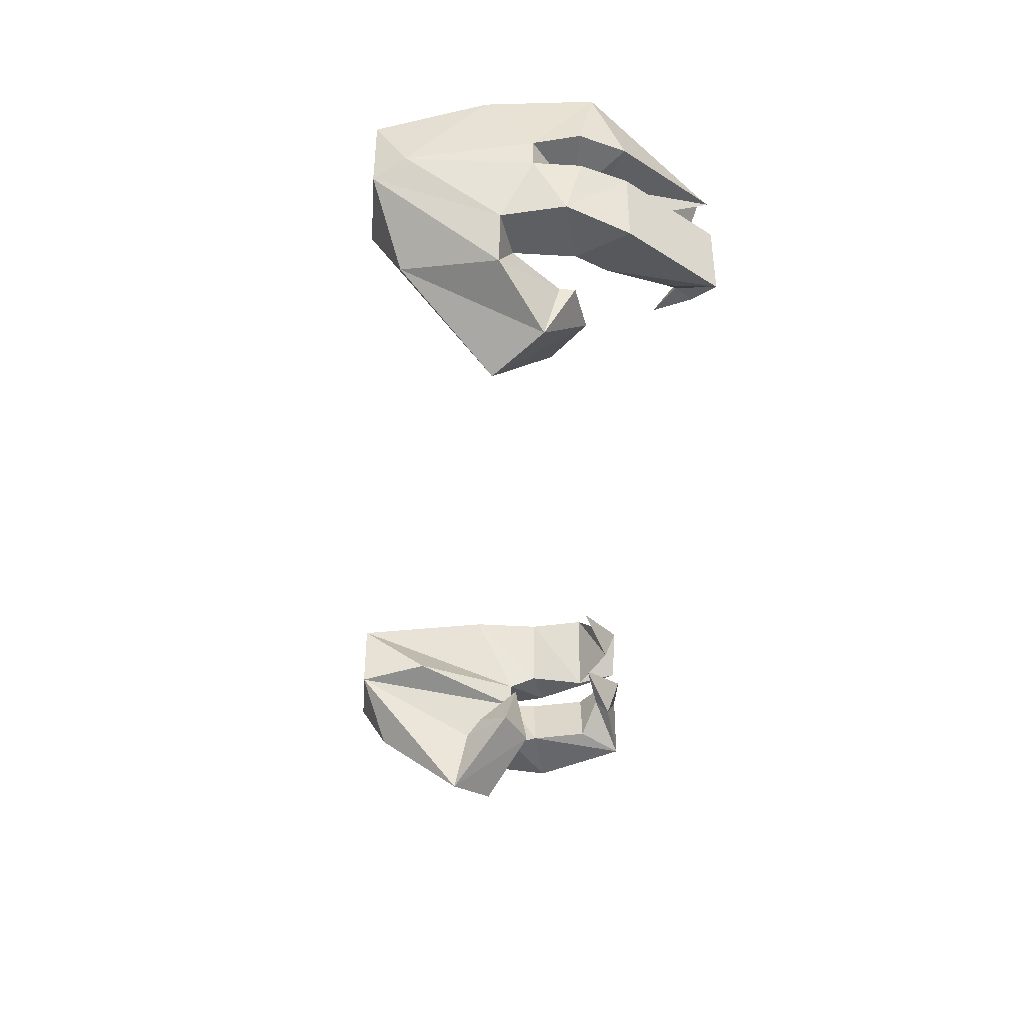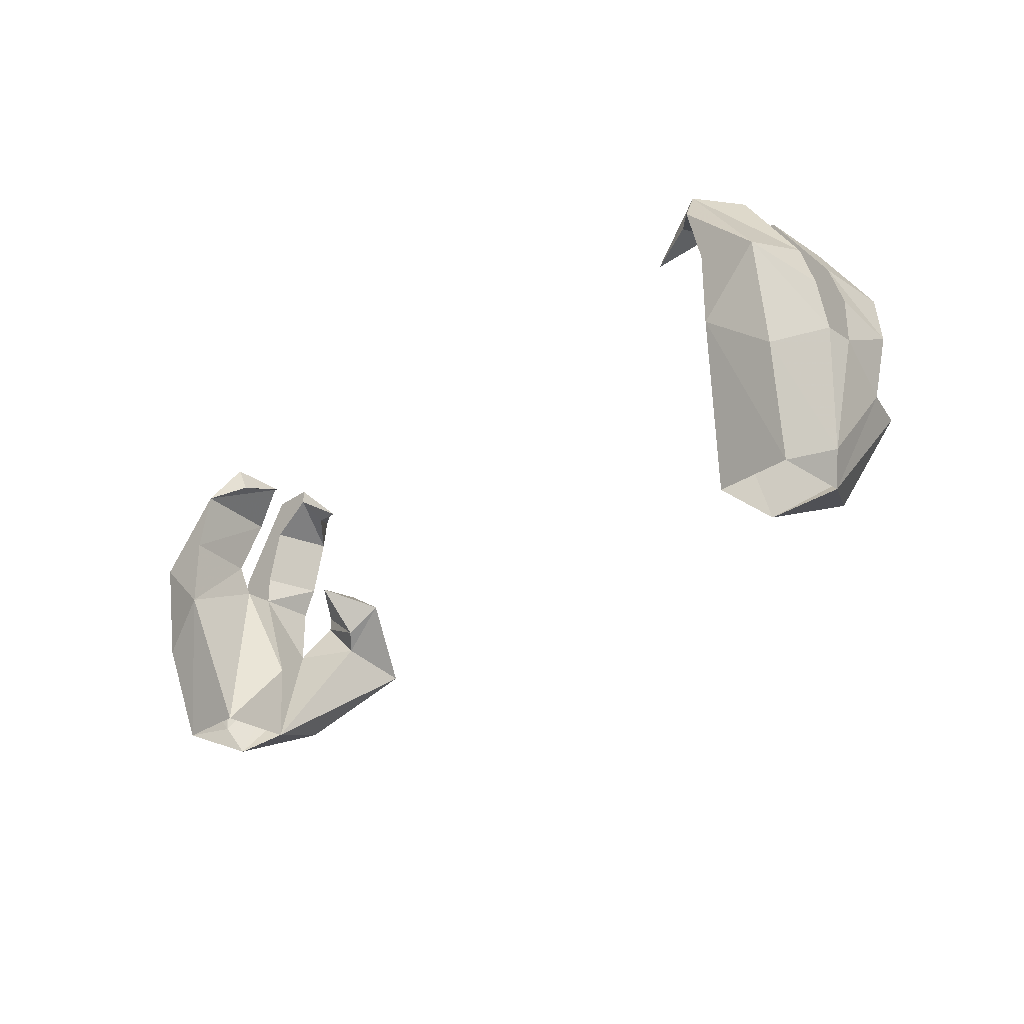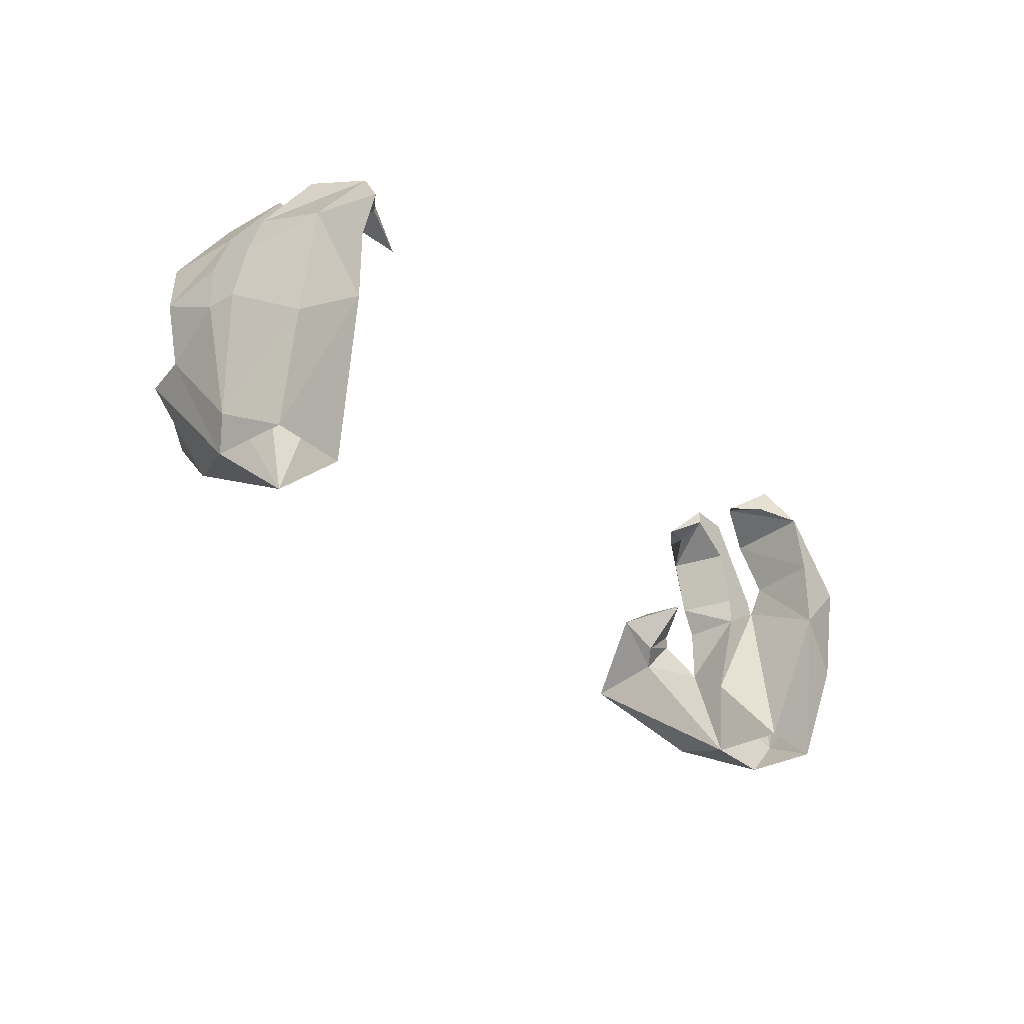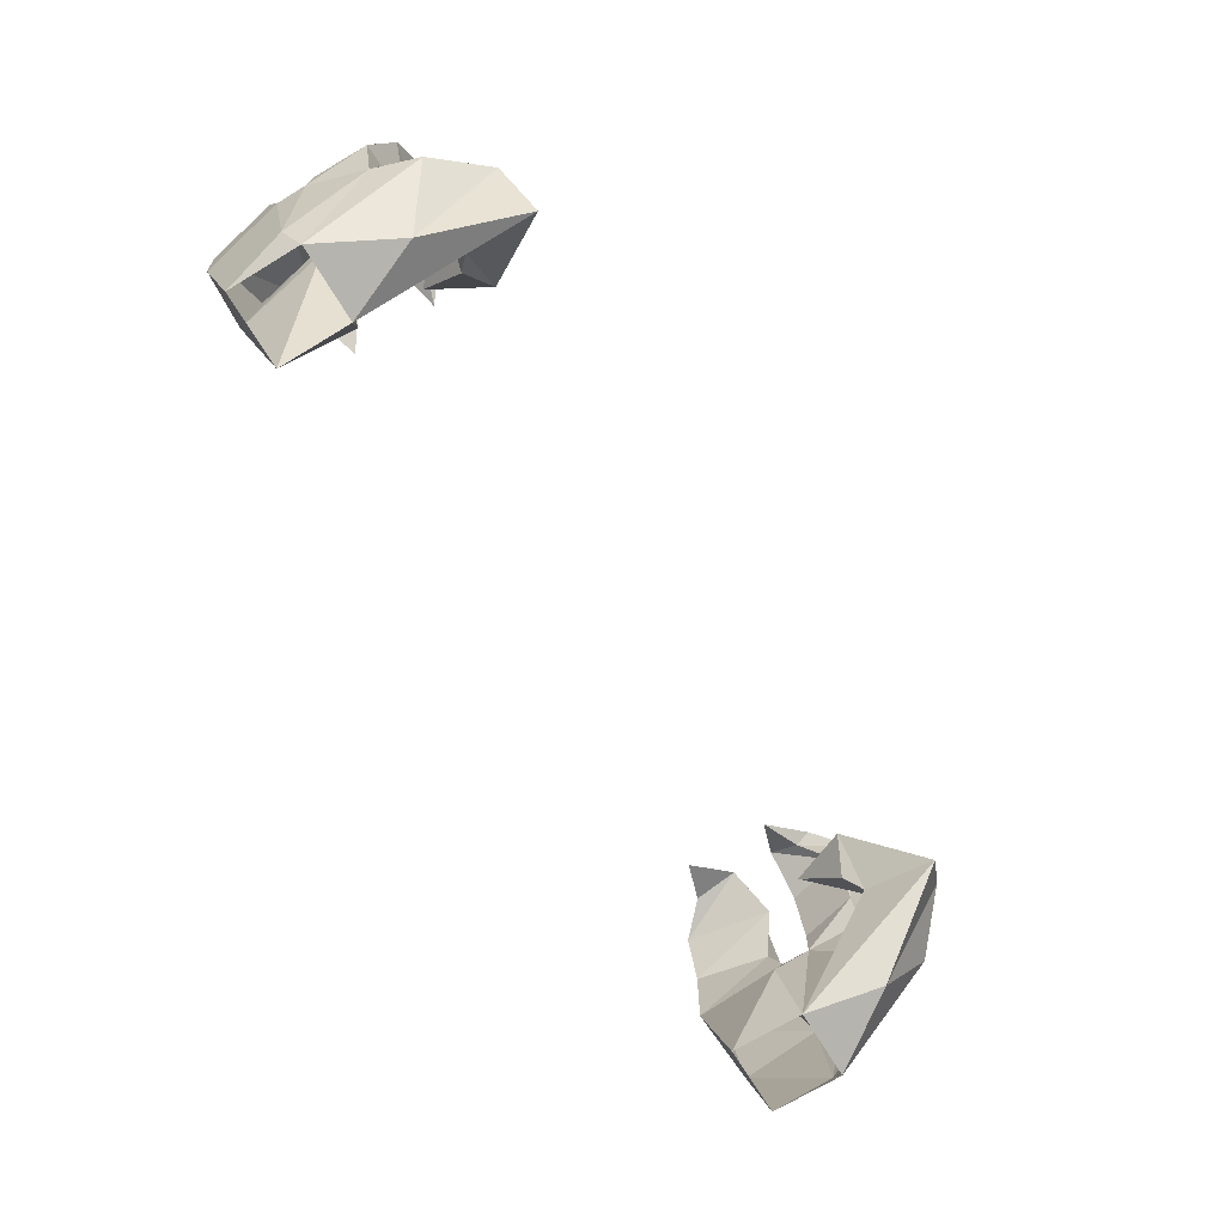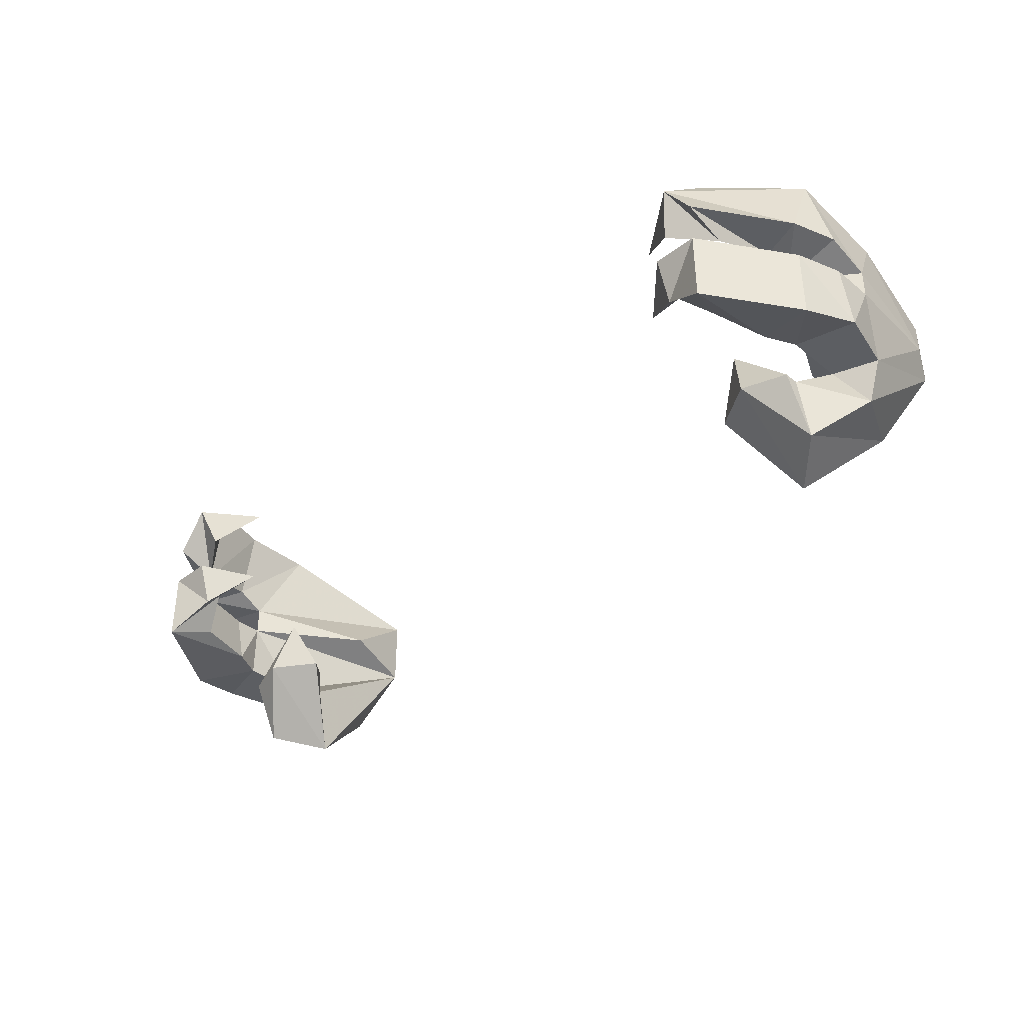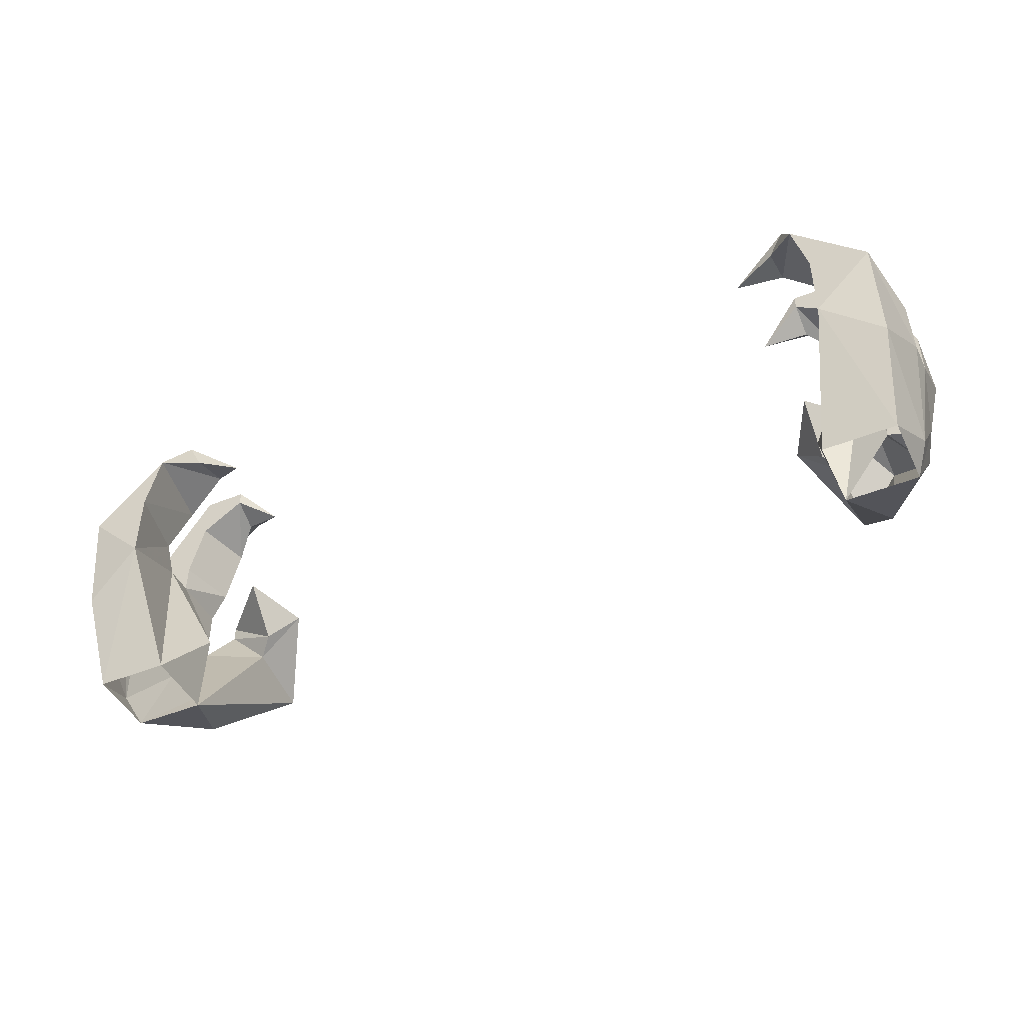
<metadata>
{"format":"obj","ext":"obj","renderer":"f3d","projection":"perspective","resolution":1024,"background":"white","views":[{"elev":-40.4,"azim":85.8,"up":"+Z"},{"elev":-29.2,"azim":45.8,"up":"+Y"},{"elev":-31.8,"azim":-51.3,"up":"+Y"},{"elev":-70.7,"azim":121.1,"up":"+Y"},{"elev":-38.1,"azim":-135.7,"up":"+Z"},{"elev":-45.3,"azim":25.1,"up":"+Y"}]}
</metadata>
<code>
v 0.2344 -0.8047 0.007812
v 0.2109 -0.7266 0.03125
v 0.1953 -0.8047 0.007812
v 0.2188 -0.7031 -0.01562
v 0.1875 -0.7656 -0.02344
v 0.1953 -0.8047 -0.03125
v 0.2188 -0.7031 -0.03125
v 0.2188 -0.7344 -0.0625
v 0.1875 -0.7344 -0.07812
v 0.1875 -0.7422 -0.1172
v 0.2109 -0.7891 -0.07031
v 0.2344 -0.8047 -0.03125
v 0.2344 -0.7422 -0.08594
v 0.2422 -0.7422 -0.0625
v 0.2422 -0.7891 -0.02344
v 0.2422 -0.75 0.02344
v 0.2422 -0.6953 0.03125
v 0.2109 -0.6875 0.03125
v 0.2188 -0.6875 -0.007812
v 0.2422 -0.6797 -0.007812
v 0.25 -0.7031 -0.007812
v 0.25 -0.7266 -0.01562
v 0.25 -0.7266 -0.03125
v 0.25 -0.7109 -0.0625
v 0.25 -0.7031 -0.03125
v 0.2188 -0.6875 -0.03125
v 0.2109 -0.6875 -0.0625
v 0.2188 -0.7031 -0.0625
v 0.2109 -0.7109 -0.07812
v 0.1797 -0.7266 -0.07031
v 0.1641 -0.7109 -0.07812
v 0.1875 -0.6953 -0.07812
v 0.2109 -0.7188 -0.1094
v 0.2109 -0.7031 -0.07812
v 0.1797 -0.7031 -0.04688
v 0.2422 -0.6797 -0.03125
v 0.2109 -0.6562 -0.03125
v 0.2031 -0.6562 -0.0625
v 0.2109 -0.6328 -0.07031
v 0.2422 -0.6797 -0.07031
v 0.2109 -0.6328 -0.03125
v 0.1875 -0.6328 -0.03125
v 0.1875 -0.6406 -0.03125
v 0.1875 -0.6484 -0.04688
v 0.1875 -0.6406 -0.05469
v 0.1641 -0.6562 -0.03906
v 0.2031 -0.6562 0.03125
v 0.1875 -0.6406 -0.007812
v 0.2109 -0.6562 -0.01562
v 0.1953 -0.6328 0.01562
v 0.1875 -0.6484 0.01562
v 0.1641 -0.6562 0.007812
v 0.2109 -0.6328 -0.007812
v -0.2344 -0.8047 0.007812
v -0.1953 -0.8047 0.007812
v -0.2109 -0.7266 0.03125
v -0.2422 -0.75 0.02344
v -0.2422 -0.7891 -0.02344
v -0.2344 -0.8047 -0.03125
v -0.2422 -0.7422 -0.0625
v -0.2344 -0.7422 -0.08594
v -0.2109 -0.7891 -0.07031
v -0.1953 -0.8047 -0.03125
v -0.1875 -0.7422 -0.1172
v -0.1875 -0.7344 -0.07812
v -0.2188 -0.7344 -0.0625
v -0.2188 -0.7031 -0.03125
v -0.1875 -0.7656 -0.02344
v -0.2188 -0.7031 -0.01562
v -0.2188 -0.6875 -0.007812
v -0.2109 -0.6875 0.03125
v -0.2422 -0.6953 0.03125
v -0.25 -0.7266 -0.01562
v -0.25 -0.7266 -0.03125
v -0.25 -0.7109 -0.0625
v -0.2109 -0.7109 -0.07812
v -0.2109 -0.7188 -0.1094
v -0.1875 -0.6953 -0.07812
v -0.1641 -0.7109 -0.07812
v -0.1797 -0.7266 -0.07031
v -0.25 -0.7031 -0.007812
v -0.2422 -0.6797 -0.007812
v -0.2109 -0.6328 -0.007812
v -0.2109 -0.6562 -0.01562
v -0.2031 -0.6562 0.03125
v -0.1953 -0.6328 0.01562
v -0.2188 -0.6875 -0.03125
v -0.2422 -0.6797 -0.03125
v -0.25 -0.7031 -0.03125
v -0.2109 -0.6875 -0.0625
v -0.2031 -0.6562 -0.0625
v -0.2109 -0.6562 -0.03125
v -0.2109 -0.6328 -0.03125
v -0.2422 -0.6797 -0.07031
v -0.2188 -0.7031 -0.0625
v -0.2109 -0.6328 -0.07031
v -0.1875 -0.6406 -0.05469
v -0.1875 -0.6484 -0.04688
v -0.1875 -0.6406 -0.03125
v -0.1875 -0.6328 -0.03125
v -0.1641 -0.6562 -0.03906
v -0.1875 -0.6406 -0.007812
v -0.1875 -0.6484 0.01562
v -0.1641 -0.6562 0.007812
v -0.2109 -0.7031 -0.07812
v -0.1797 -0.7031 -0.04688
f 1 2 3
f 3 5 6
f 6 9 10
f 6 10 11
f 6 11 12
f 12 11 13
f 12 13 14
f 12 14 15
f 12 15 1
f 1 15 16
f 1 16 2
f 2 16 17
f 4 21 22
f 4 22 23
f 4 23 7
f 22 15 23
f 23 15 14
f 23 14 24
f 23 24 25
f 23 25 7
f 8 28 24
f 8 24 14
f 8 14 13
f 8 13 29
f 9 30 31
f 9 31 10
f 10 31 32
f 10 32 33
f 10 33 11
f 11 33 13
f 13 33 29
f 29 33 34
f 32 34 33
f 21 17 22
f 22 17 16
f 22 16 15
f 54 55 56
f 54 56 57
f 54 57 58
f 54 58 59
f 59 58 60
f 59 60 61
f 59 61 62
f 59 62 63
f 63 62 64
f 63 64 65
f 63 68 55
f 56 72 57
f 57 72 73
f 57 73 58
f 58 73 74
f 58 74 60
f 60 74 75
f 60 75 66
f 60 66 61
f 61 66 76
f 61 76 77
f 61 77 62
f 62 77 64
f 64 77 78
f 64 78 79
f 64 79 65
f 65 79 80
f 69 67 74
f 69 74 73
f 69 73 81
f 72 81 73
f 89 75 74
f 89 74 67
f 75 95 66
f 105 78 77
f 105 77 76
f 3 2 4
f 3 4 5
f 6 5 7
f 6 7 8
f 6 8 9
f 2 17 18
f 2 18 19
f 2 19 4
f 4 19 20
f 4 20 21
f 4 7 5
f 7 25 26
f 7 26 27
f 7 27 28
f 7 28 8
f 8 29 9
f 9 29 30
f 29 34 30
f 26 25 36
f 26 36 37
f 26 37 38
f 26 38 27
f 27 38 39
f 27 39 40
f 27 40 28
f 28 40 24
f 24 40 36
f 24 36 25
f 37 36 41
f 39 41 40
f 40 41 36
f 47 49 18
f 47 18 17
f 47 17 50
f 49 53 19
f 49 19 18
f 21 20 17
f 19 53 20
f 20 53 50
f 20 50 17
f 63 65 66
f 63 66 67
f 63 67 68
f 55 68 69
f 55 69 56
f 56 69 70
f 56 70 71
f 56 71 72
f 65 80 76
f 65 76 66
f 68 67 69
f 69 81 82
f 69 82 70
f 70 82 83
f 70 83 84
f 70 84 71
f 71 84 85
f 71 85 72
f 72 85 86
f 72 86 82
f 72 82 81
f 87 88 89
f 87 89 67
f 87 67 90
f 87 90 91
f 87 91 92
f 87 92 88
f 88 92 93
f 88 93 94
f 88 94 75
f 88 75 89
f 94 90 95
f 94 95 75
f 66 95 67
f 67 95 90
f 96 91 90
f 96 90 94
f 96 94 93
f 86 83 82
f 105 76 80
f 30 34 35
f 30 35 31
f 31 35 32
f 32 35 34
f 37 41 42
f 37 42 43
f 37 43 38
f 38 43 44
f 38 44 39
f 39 44 45
f 39 45 41
f 46 44 43
f 46 43 42
f 46 42 45
f 46 45 44
f 47 48 49
f 47 50 51
f 47 51 48
f 48 51 52
f 48 52 50
f 48 50 49
f 49 50 53
f 42 41 45
f 50 52 51
f 96 93 97
f 96 97 98
f 96 98 91
f 91 98 99
f 91 99 92
f 92 99 100
f 92 100 93
f 93 100 97
f 97 100 101
f 97 101 98
f 98 101 99
f 99 101 100
f 85 84 102
f 85 102 103
f 85 103 86
f 86 103 104
f 86 104 102
f 86 102 84
f 86 84 83
f 105 80 106
f 105 106 78
f 78 106 79
f 79 106 80
f 103 102 104

</code>
